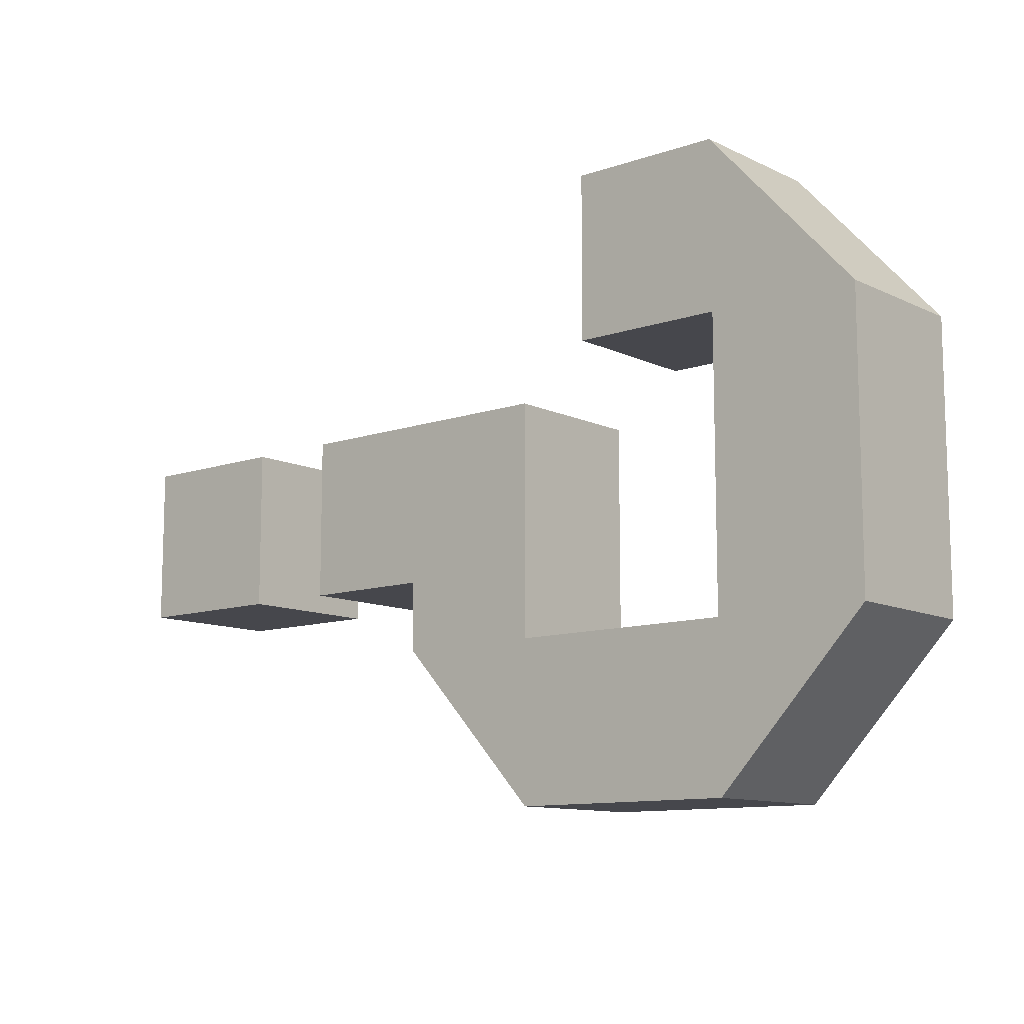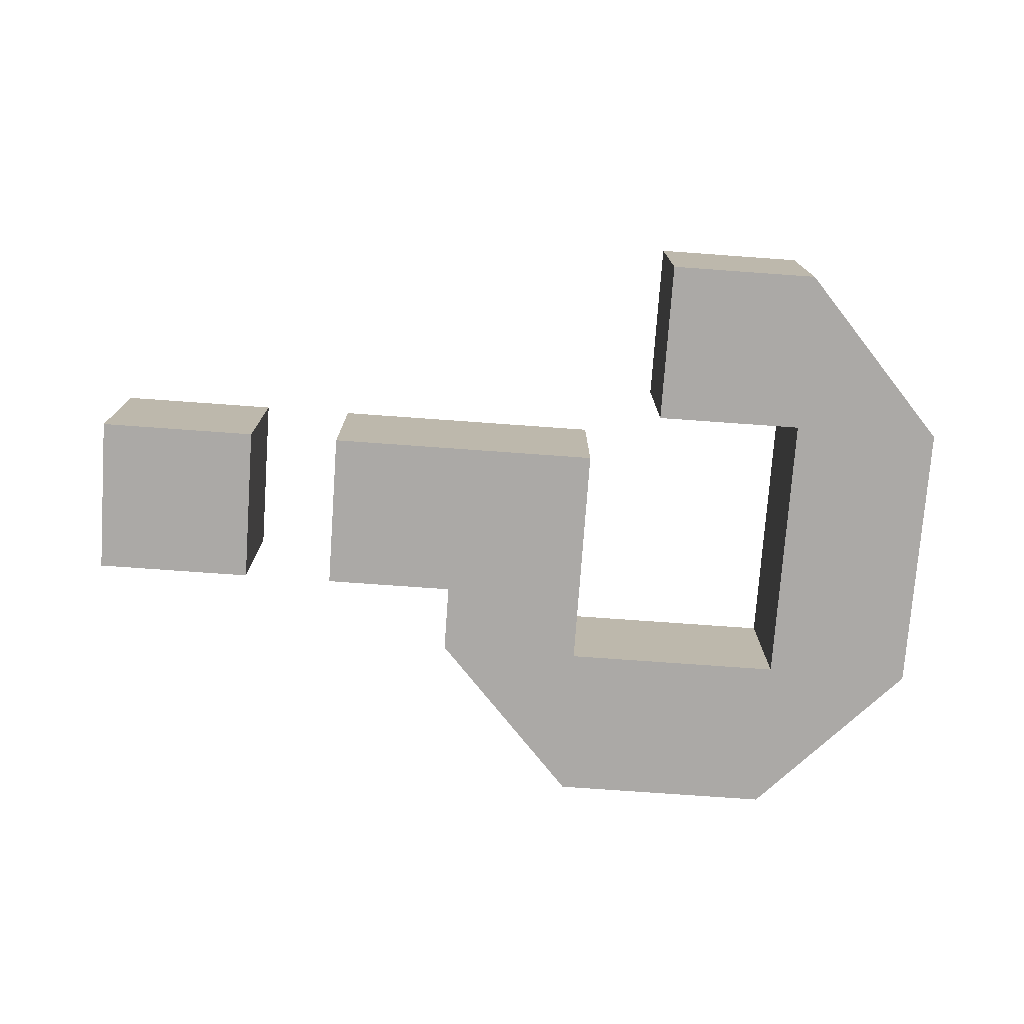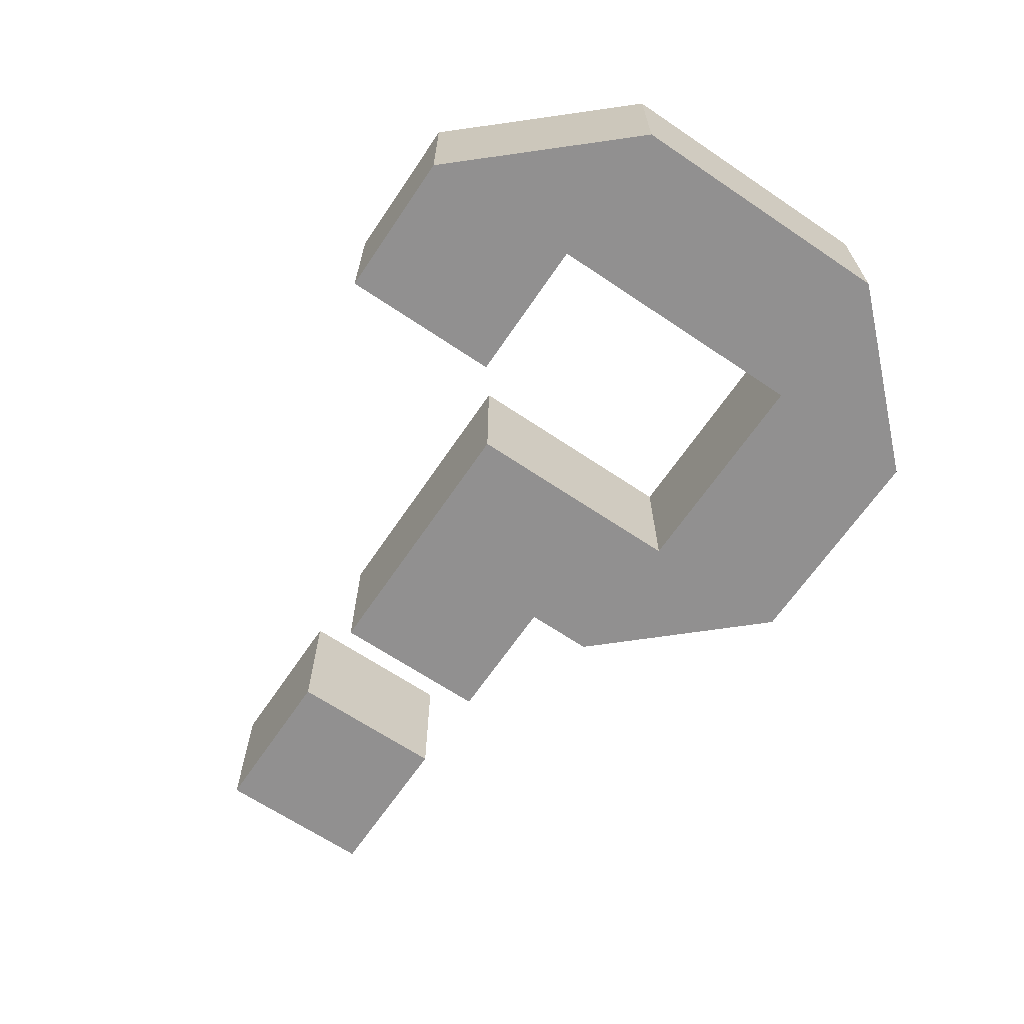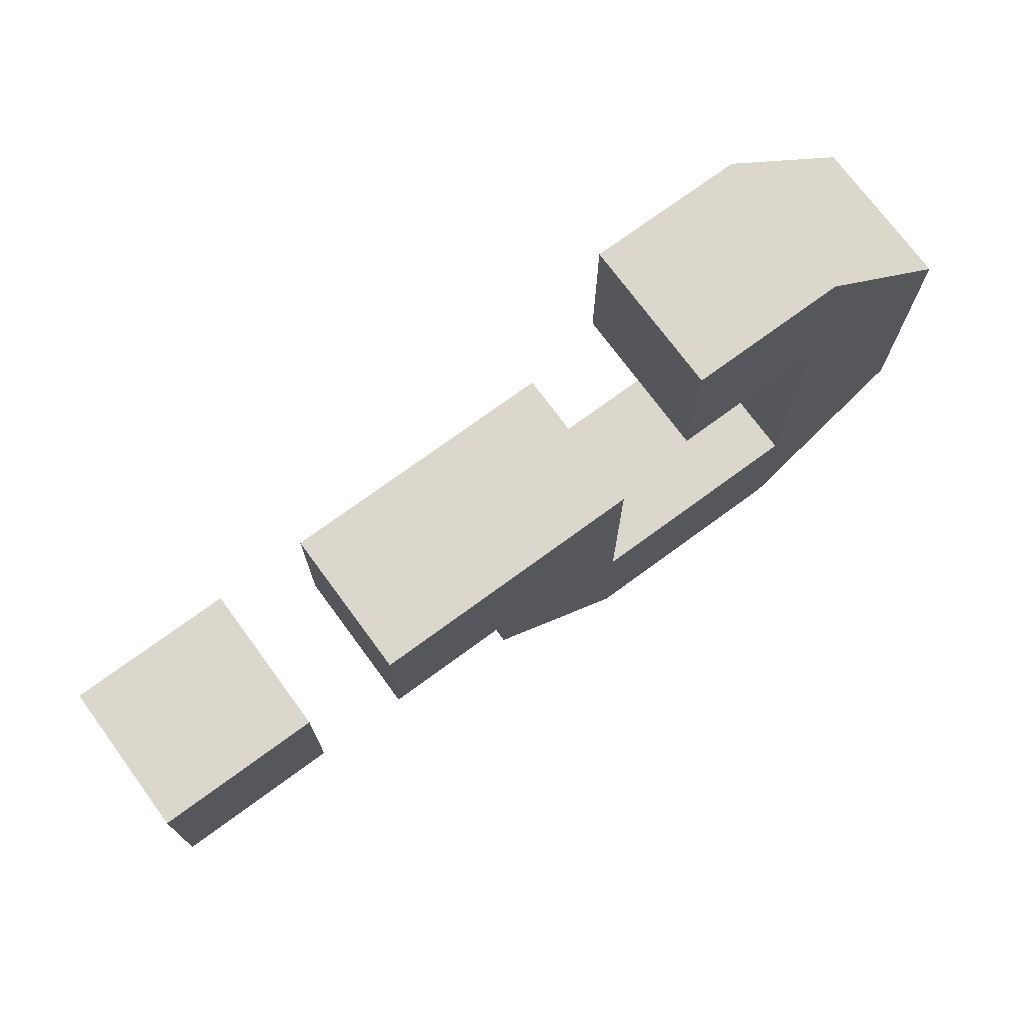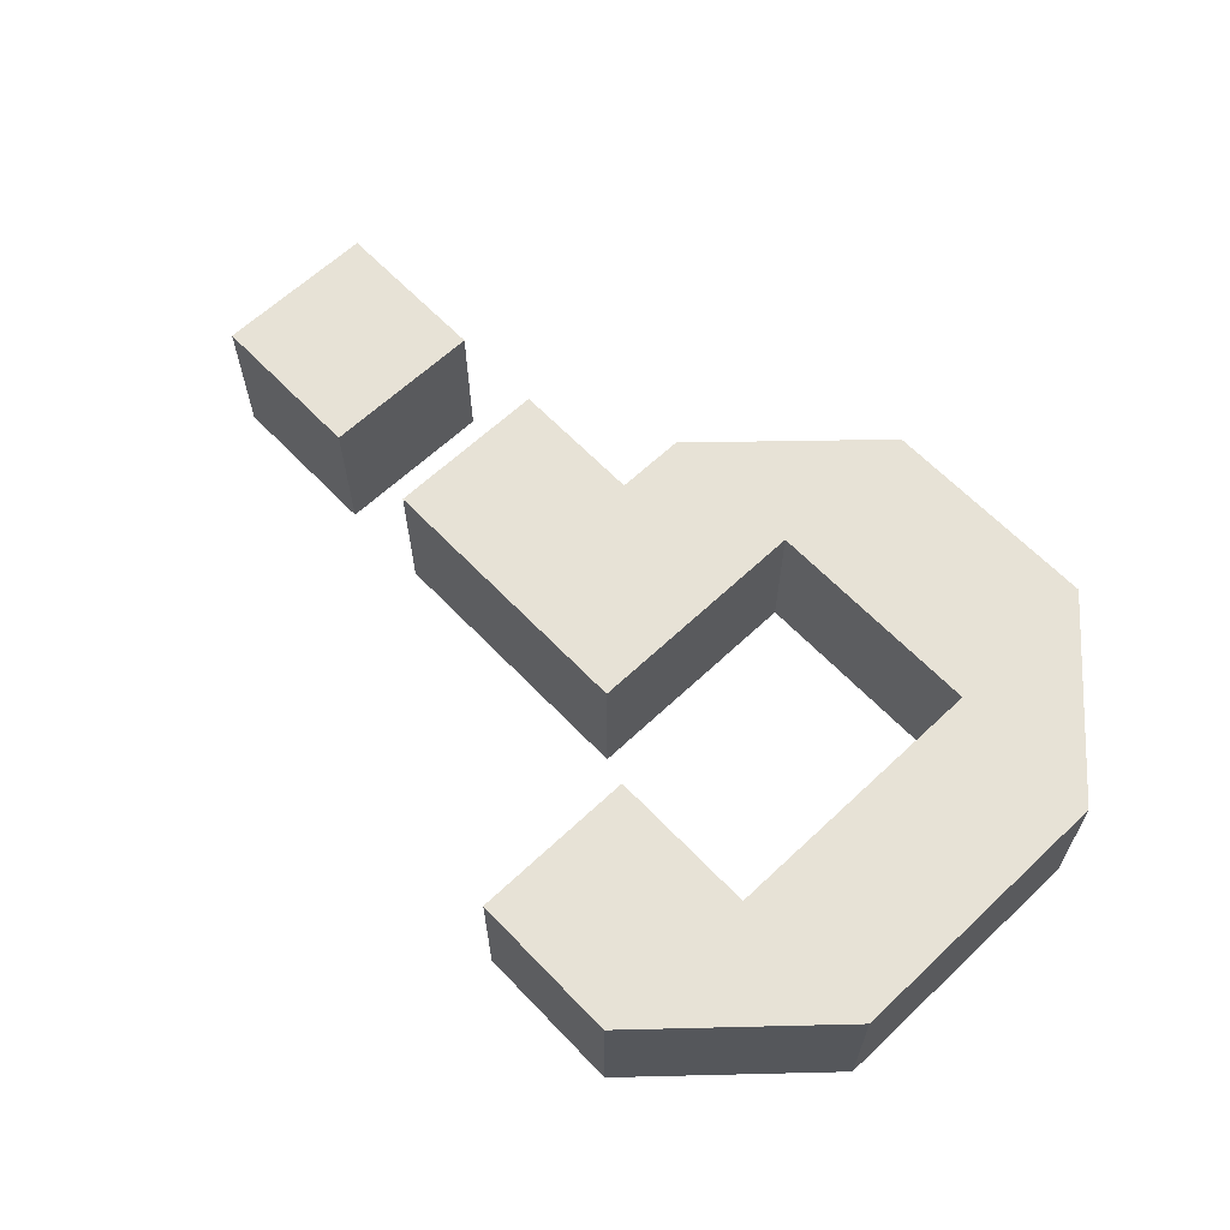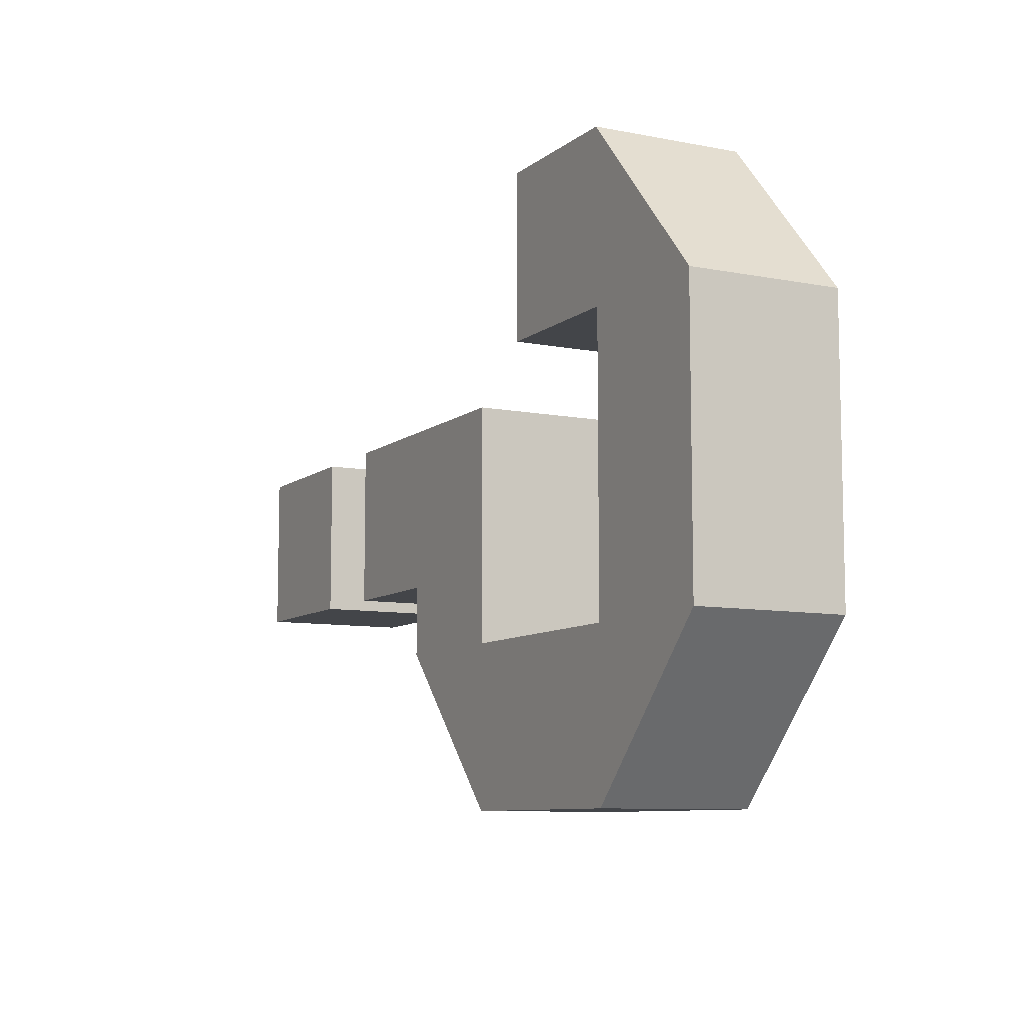
<metadata>
{"format":"obj","ext":"obj","renderer":"f3d","projection":"perspective","resolution":1024,"background":"white","views":[{"elev":-10.9,"azim":40.5,"up":"+Z"},{"elev":-75.5,"azim":-4.1,"up":"+Y"},{"elev":-65.8,"azim":55.9,"up":"+Y"},{"elev":73.2,"azim":-36.3,"up":"+Z"},{"elev":63.2,"azim":46.4,"up":"+Y"},{"elev":-8.8,"azim":62.2,"up":"+Z"}]}
</metadata>
<code>
g polySurface16
v 1.037 0.233 0.9386
v 1.504 0.233 0.4247
v 1.504 -0.233 0.4247
v 1.037 -0.233 0.9386
v 1.037 0.233 0.9386
v 1.037 0.233 0.4247
v 1.504 0.233 0.4247
v 0.5681 0.233 0.4247
v 0.5681 0.233 0.9386
v 1.504 0.233 -0.4456
v 1.037 0.233 -0.4456
v 1.037 0.233 -0.9386
v 0.3428 0.233 -0.9386
v 0.3428 0.233 -0.4456
v -0.1109 0.233 -0.4456
v -0.1109 0.233 -0.2325
v 0.3428 0.233 -0.2325
v -0.1109 0.233 0.2688
v 0.3428 0.233 0.2688
v -0.5252 0.233 -0.2325
v -0.5252 0.233 0.2688
v 1.504 -0.233 -0.4456
v 1.504 0.233 -0.4456
v 1.037 0.233 -0.9386
v 1.037 -0.233 -0.9386
v 1.037 -0.233 0.4247
v 1.037 -0.233 0.9386
v 1.504 -0.233 0.4247
v 0.5681 -0.233 0.9386
v 0.5681 -0.233 0.4247
v 1.037 -0.233 -0.4456
v 1.504 -0.233 -0.4456
v 1.037 -0.233 -0.9386
v 0.3428 -0.233 -0.4456
v 0.3428 -0.233 -0.9386
v -0.1109 -0.233 -0.4456
v 0.3428 -0.233 -0.2325
v -0.1109 -0.233 -0.2325
v 0.3428 -0.233 0.2688
v -0.1109 -0.233 0.2688
v -0.5252 -0.233 0.2688
v -0.5252 -0.233 -0.2325
v 0.5681 -0.233 0.4247
v 0.5681 0.233 0.4247
v 0.5681 0.233 0.9386
v 0.5681 -0.233 0.9386
v 1.037 -0.233 0.9386
v 0.5681 -0.233 0.9386
v 0.5681 0.233 0.9386
v 1.037 0.233 0.9386
v 1.037 0.233 0.4247
v 0.5681 0.233 0.4247
v 0.5681 -0.233 0.4247
v 1.037 -0.233 0.4247
v 1.504 0.233 0.4247
v 1.504 0.233 -0.4456
v 1.504 -0.233 -0.4456
v 1.504 -0.233 0.4247
v 1.037 -0.233 0.4247
v 1.037 -0.233 -0.4456
v 1.037 0.233 -0.4456
v 1.037 0.233 0.4247
v 0.3428 -0.233 -0.9386
v 0.3428 0.233 -0.9386
v -0.1109 0.233 -0.4456
v -0.1109 -0.233 -0.4456
v 1.037 -0.233 -0.4456
v 0.3428 -0.233 -0.4456
v 0.3428 0.233 -0.4456
v 1.037 0.233 -0.4456
v 1.037 0.233 -0.9386
v 0.3428 0.233 -0.9386
v 0.3428 -0.233 -0.9386
v 1.037 -0.233 -0.9386
v 0.3428 -0.233 0.2688
v -0.1109 -0.233 0.2688
v -0.1109 0.233 0.2688
v 0.3428 0.233 0.2688
v -0.5252 0.233 0.2688
v -0.5252 -0.233 0.2688
v 0.3428 -0.233 -0.4456
v 0.3428 -0.233 -0.2325
v 0.3428 0.233 -0.2325
v 0.3428 0.233 -0.4456
v 0.3428 0.233 0.2688
v 0.3428 -0.233 0.2688
v -0.1109 0.233 -0.4456
v -0.1109 0.233 -0.2325
v -0.1109 -0.233 -0.2325
v -0.1109 -0.233 -0.4456
v -0.5252 0.233 -0.2325
v -0.5252 0.233 0.2688
v -0.5252 -0.233 0.2688
v -0.5252 -0.233 -0.2325
v -0.1109 0.233 -0.2325
v -0.5252 0.233 -0.2325
v -0.5252 -0.233 -0.2325
v -0.1109 -0.233 -0.2325
v -1.315 0.233 -0.2325
v -1.315 0.233 0.2688
v -1.315 -0.233 0.2688
v -1.315 -0.233 -0.2325
v -0.8146 0.233 -0.2325
v -0.8146 -0.233 -0.2325
v -0.8146 -0.233 0.2688
v -0.8146 0.233 0.2688
v -0.8146 0.233 -0.2325
v -1.315 0.233 -0.2325
v -1.315 -0.233 -0.2325
v -0.8146 -0.233 -0.2325
v -0.8146 -0.233 -0.2325
v -1.315 -0.233 -0.2325
v -1.315 -0.233 0.2688
v -0.8146 -0.233 0.2688
v -0.8146 -0.233 0.2688
v -1.315 -0.233 0.2688
v -1.315 0.233 0.2688
v -0.8146 0.233 0.2688
v -0.8146 0.233 0.2688
v -1.315 0.233 0.2688
v -1.315 0.233 -0.2325
v -0.8146 0.233 -0.2325
g polySurface16_0
f 3 2 1
f 4 3 1
f 7 6 5
f 6 8 5
f 8 9 5
f 7 10 6
f 10 11 6
f 10 12 11
f 12 13 11
f 13 14 11
f 13 15 14
f 15 16 14
f 16 17 14
f 16 18 17
f 18 19 17
f 16 20 18
f 20 21 18
f 24 23 22
f 25 24 22
f 28 27 26
f 27 29 26
f 29 30 26
f 26 31 28
f 31 32 28
f 31 33 32
f 31 34 33
f 34 35 33
f 34 36 35
f 34 37 36
f 37 38 36
f 37 39 38
f 39 40 38
f 40 41 38
f 41 42 38
f 45 44 43
f 46 45 43
f 49 48 47
f 50 49 47
f 53 52 51
f 54 53 51
f 57 56 55
f 58 57 55
f 61 60 59
f 62 61 59
f 65 64 63
f 66 65 63
f 69 68 67
f 70 69 67
f 73 72 71
f 74 73 71
f 77 76 75
f 78 77 75
f 77 79 76
f 79 80 76
f 83 82 81
f 84 83 81
f 83 85 82
f 85 86 82
f 89 88 87
f 90 89 87
f 93 92 91
f 94 93 91
f 97 96 95
f 98 97 95
f 101 100 99
f 102 101 99
f 105 104 103
f 106 105 103
f 109 108 107
f 110 109 107
f 113 112 111
f 114 113 111
f 117 116 115
f 118 117 115
f 121 120 119
f 122 121 119

</code>
